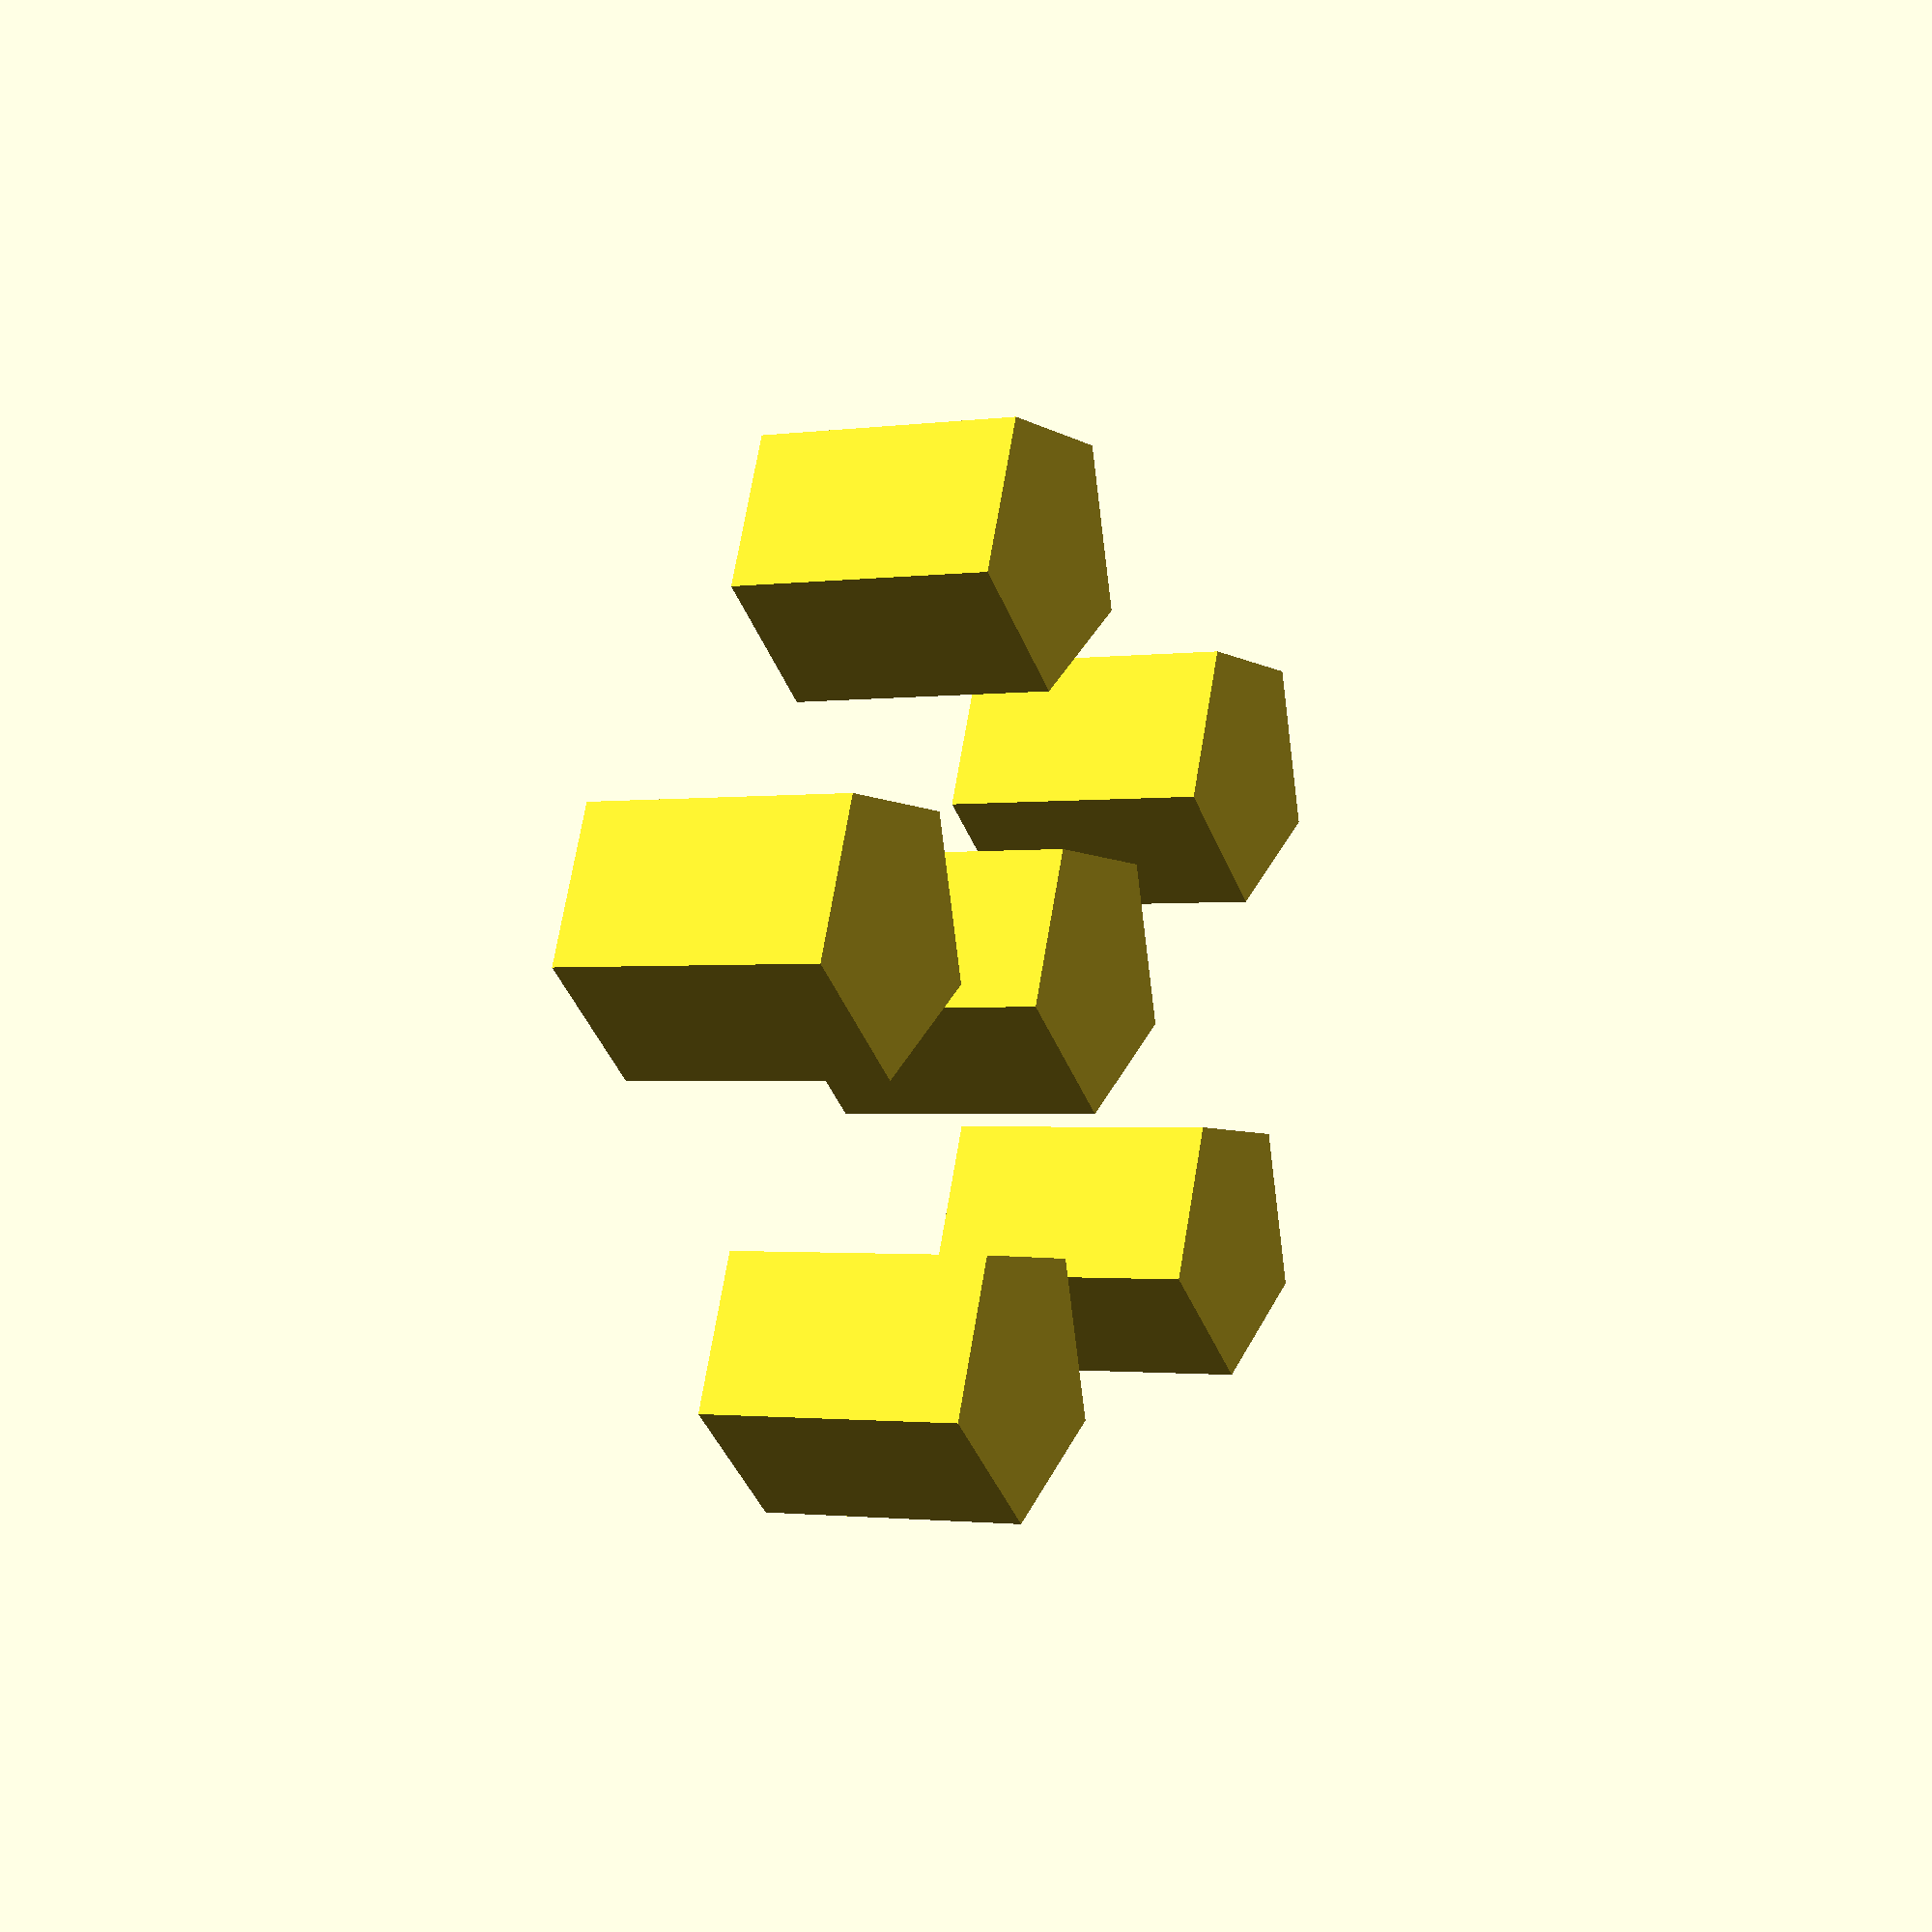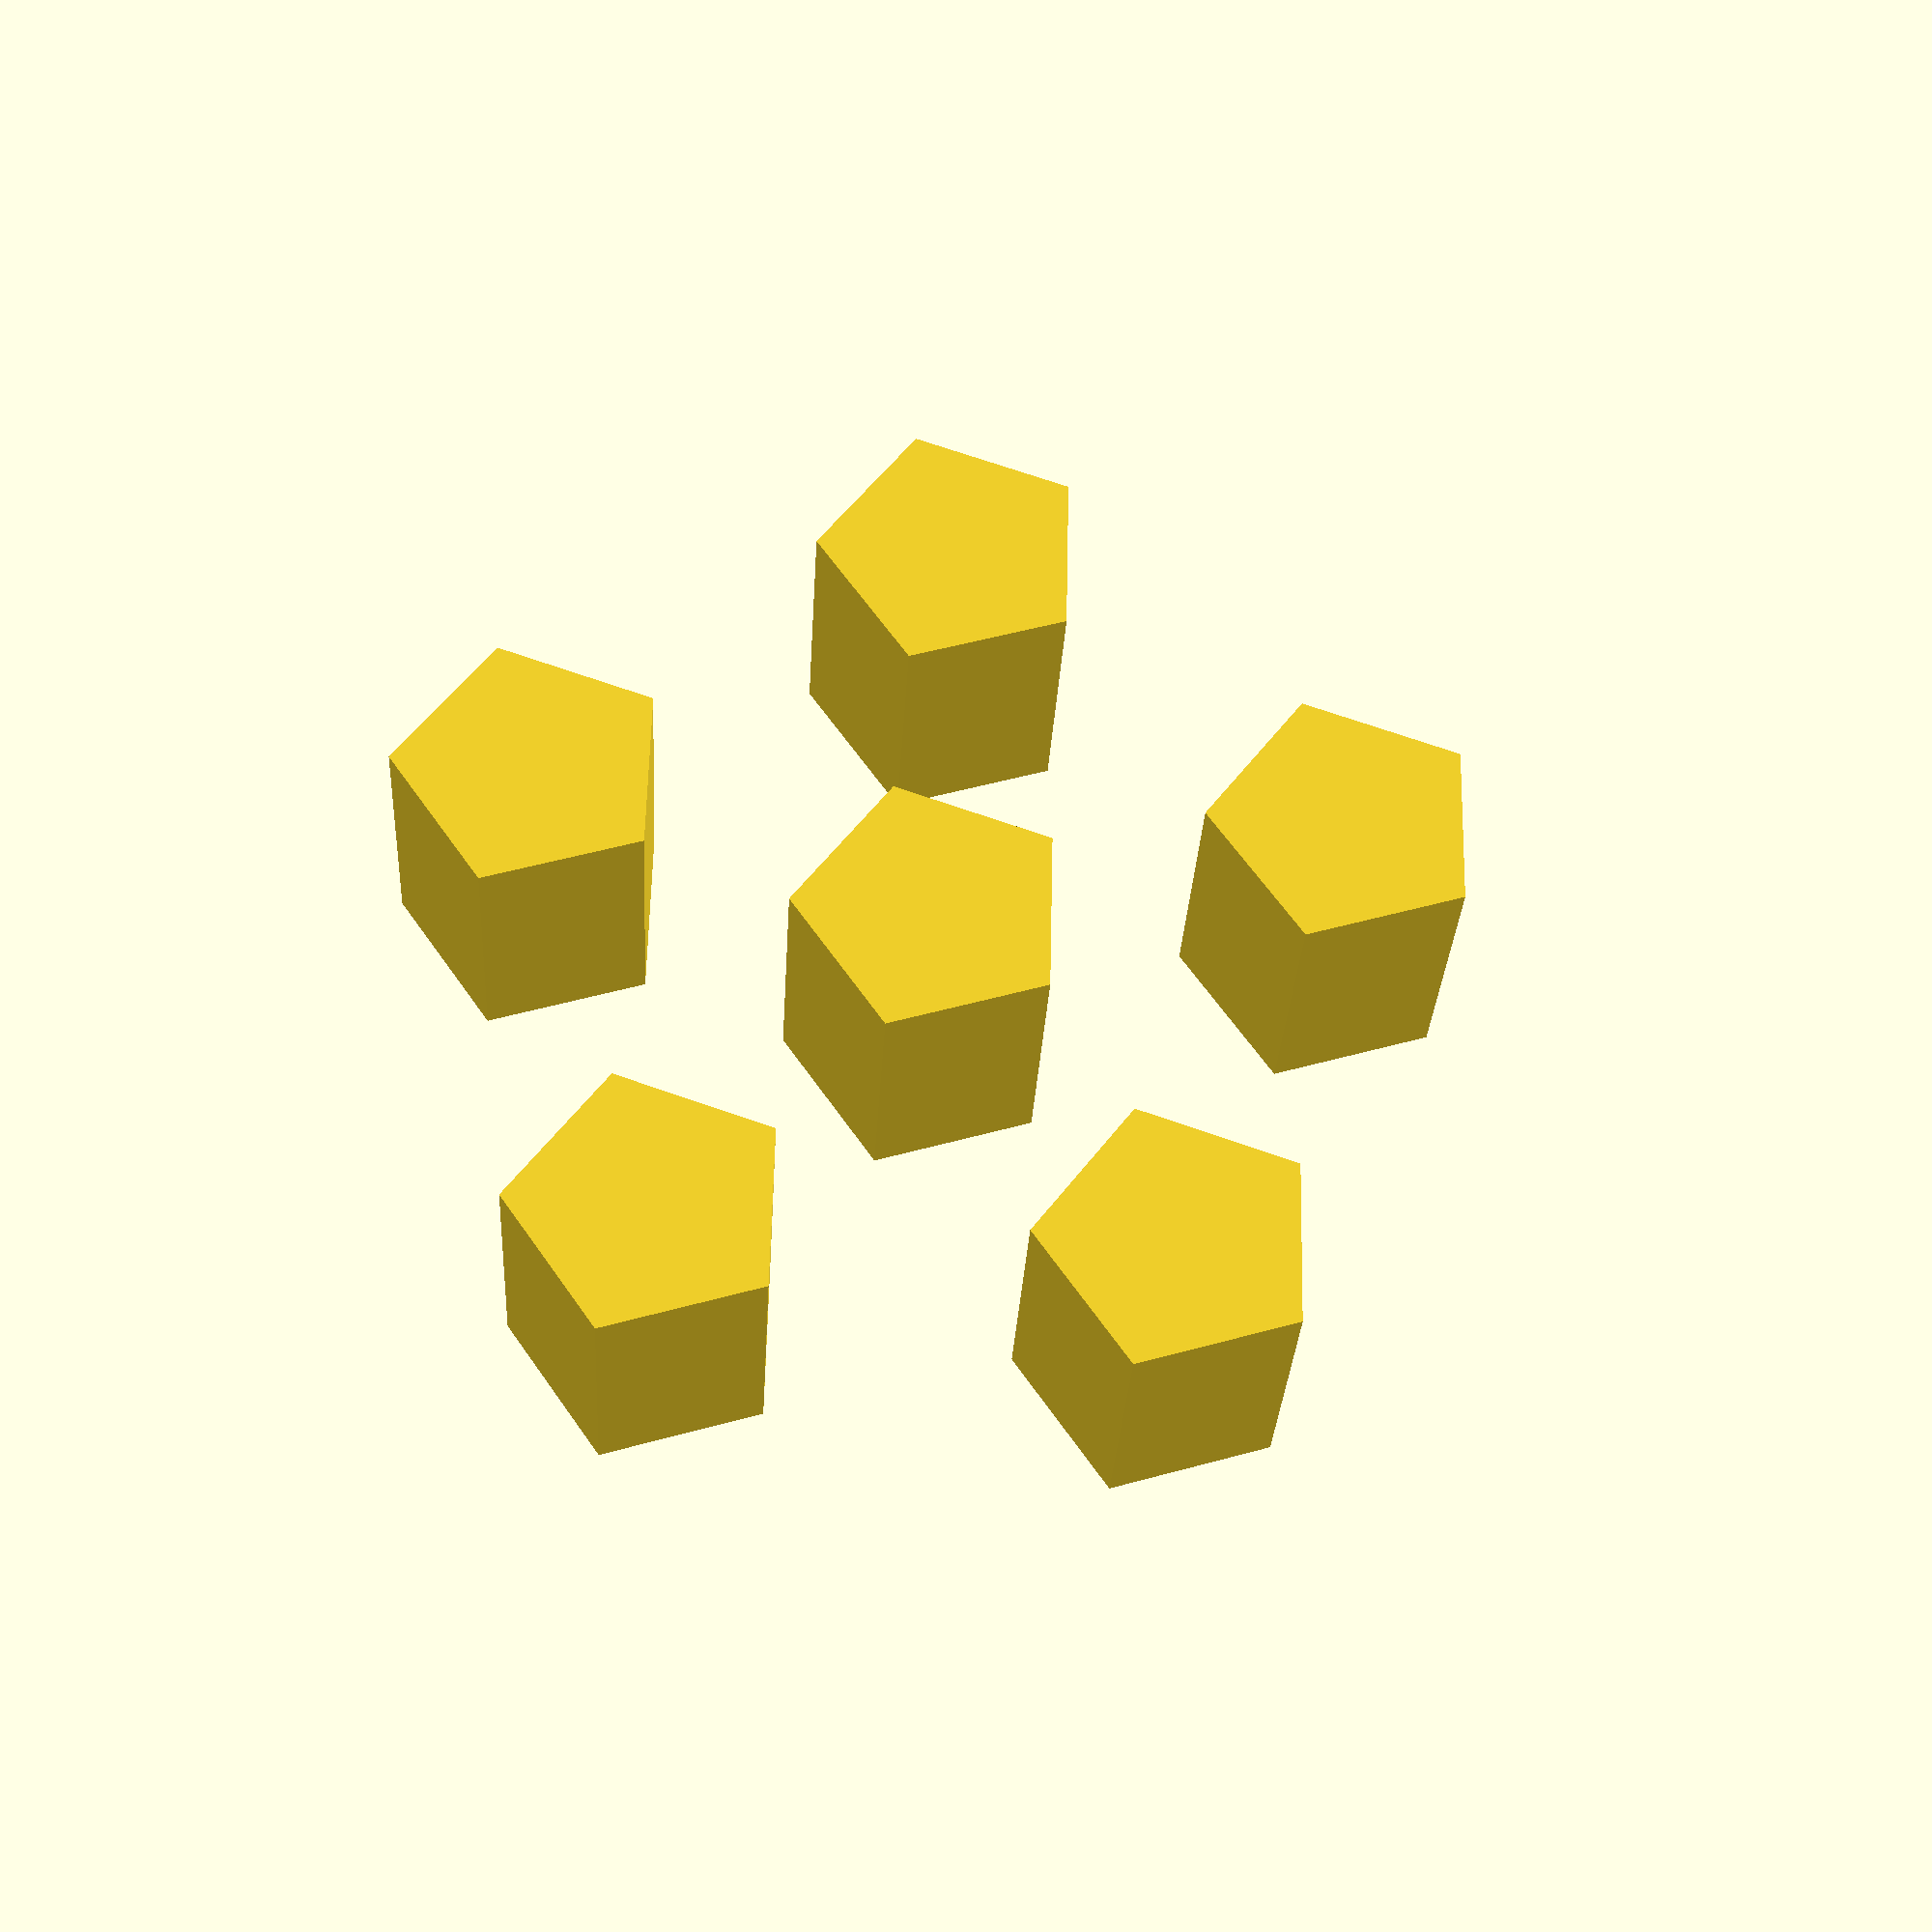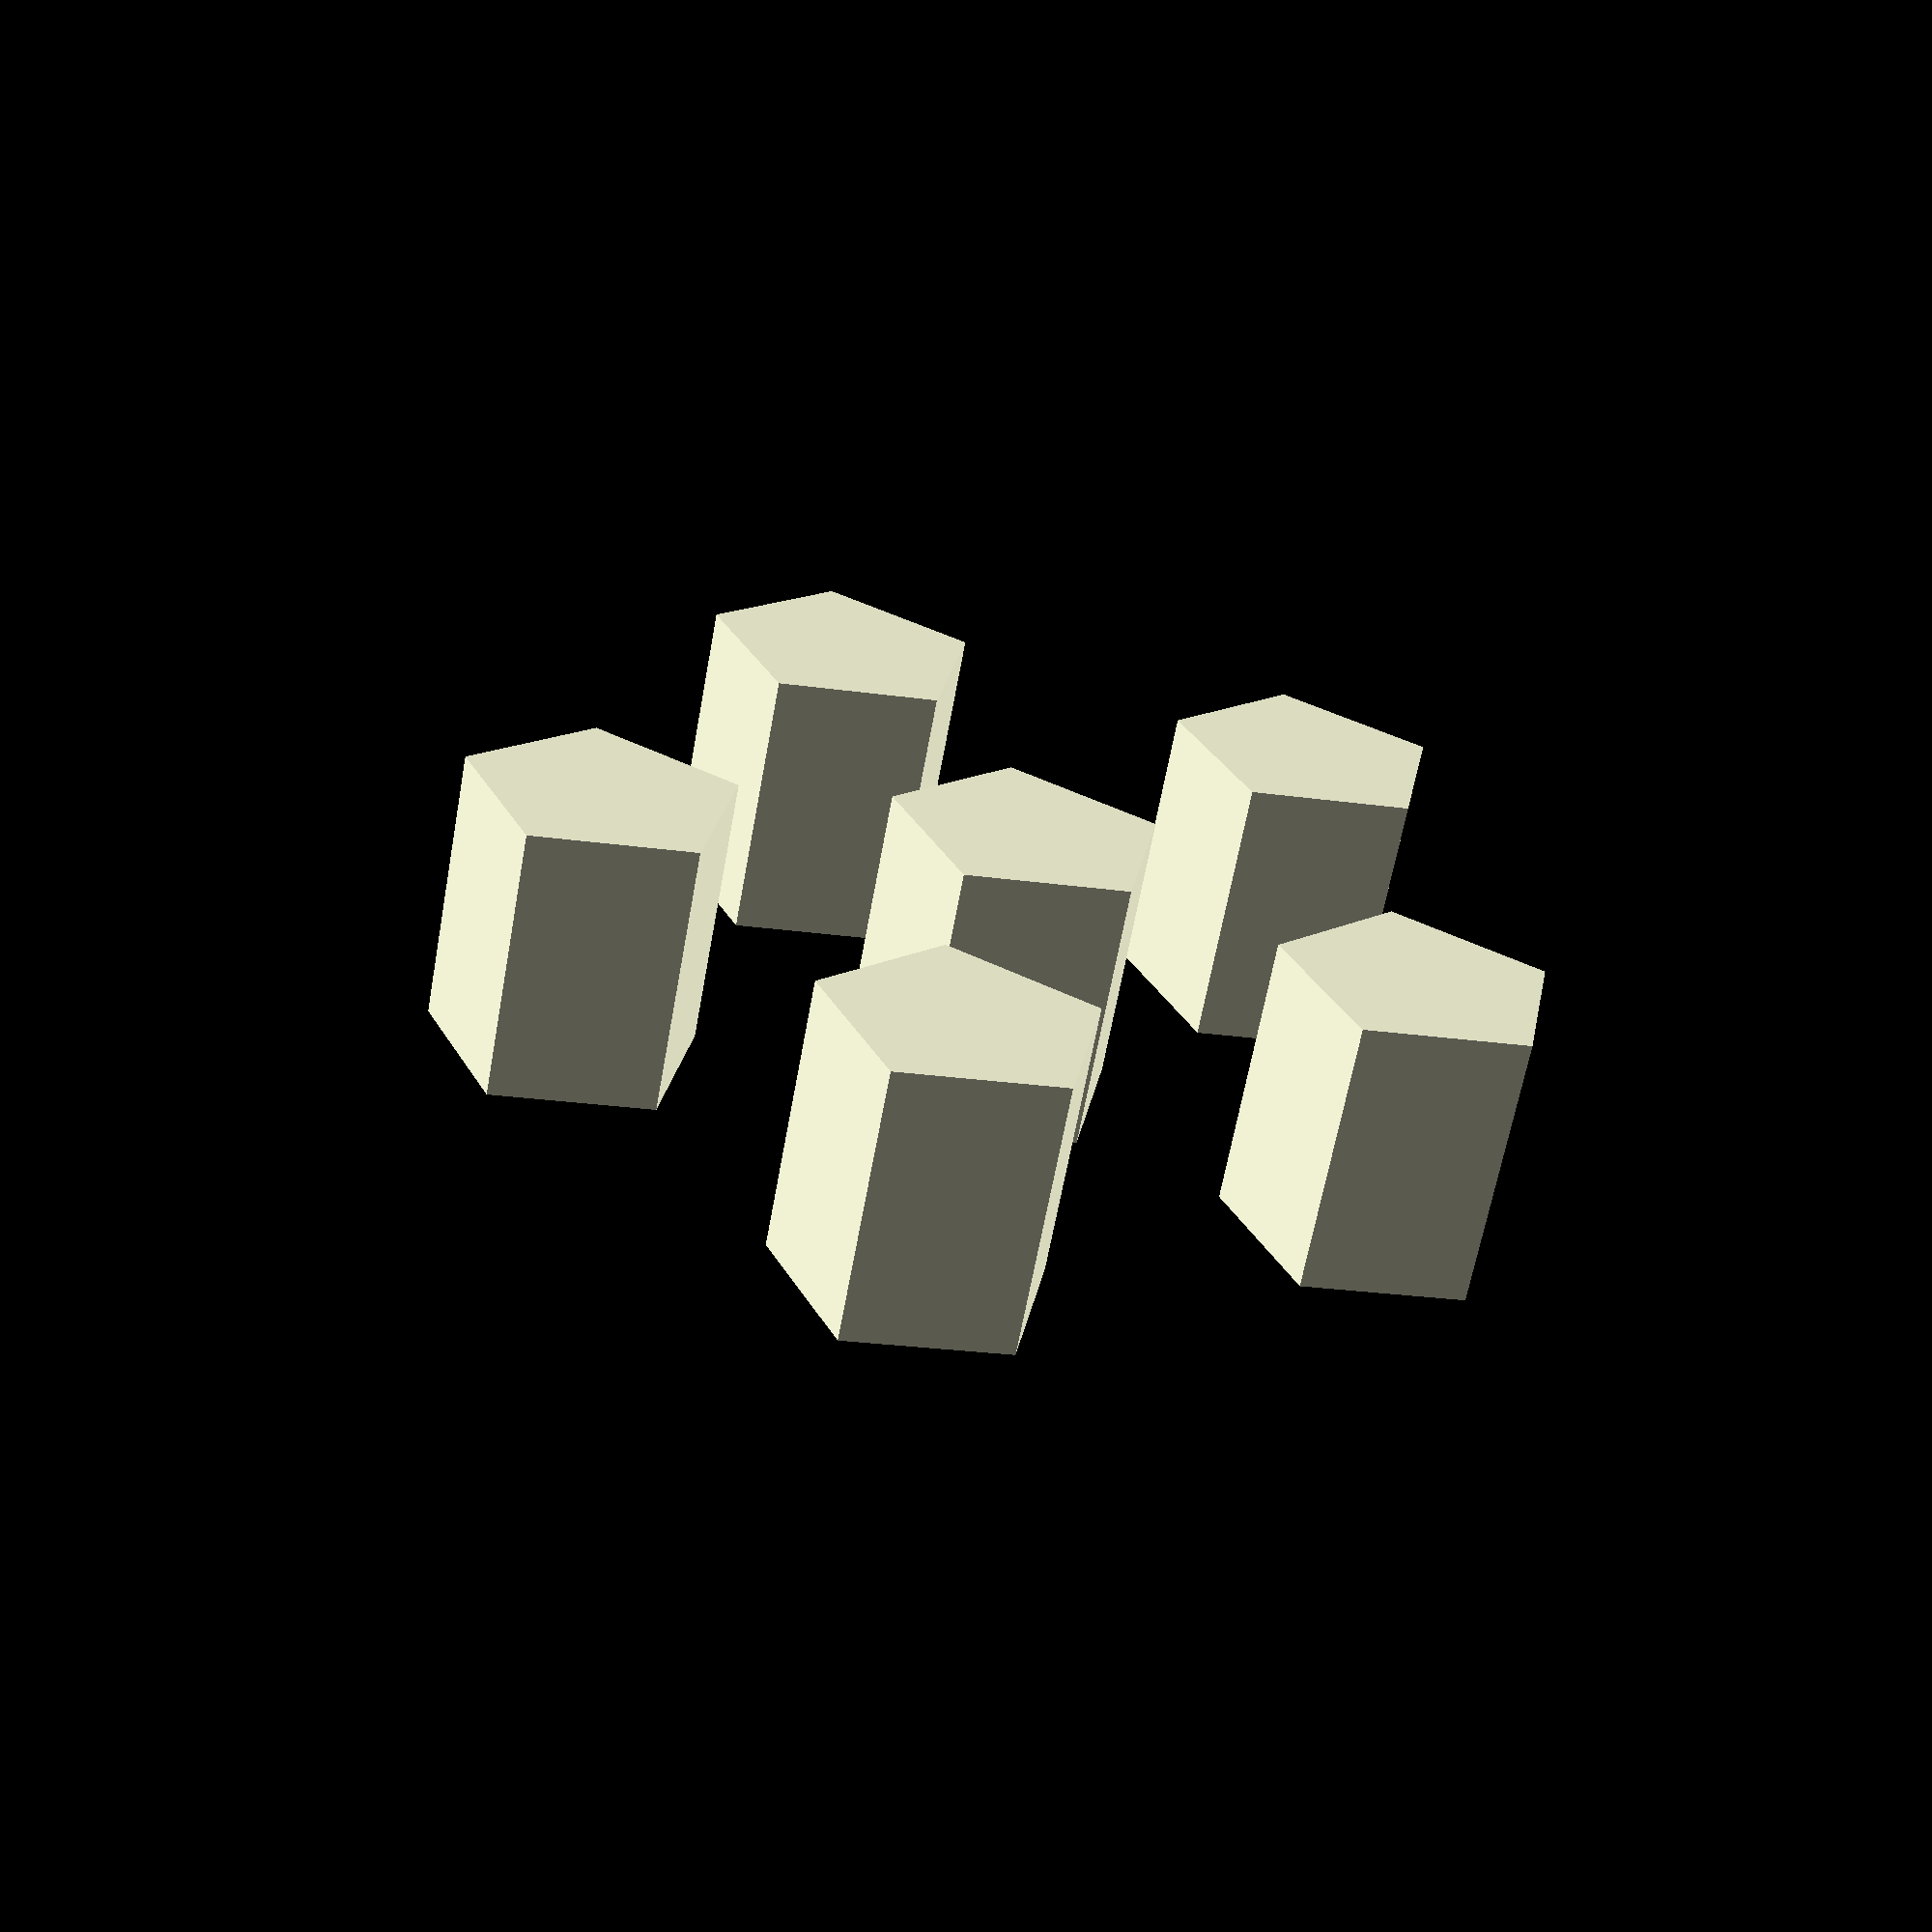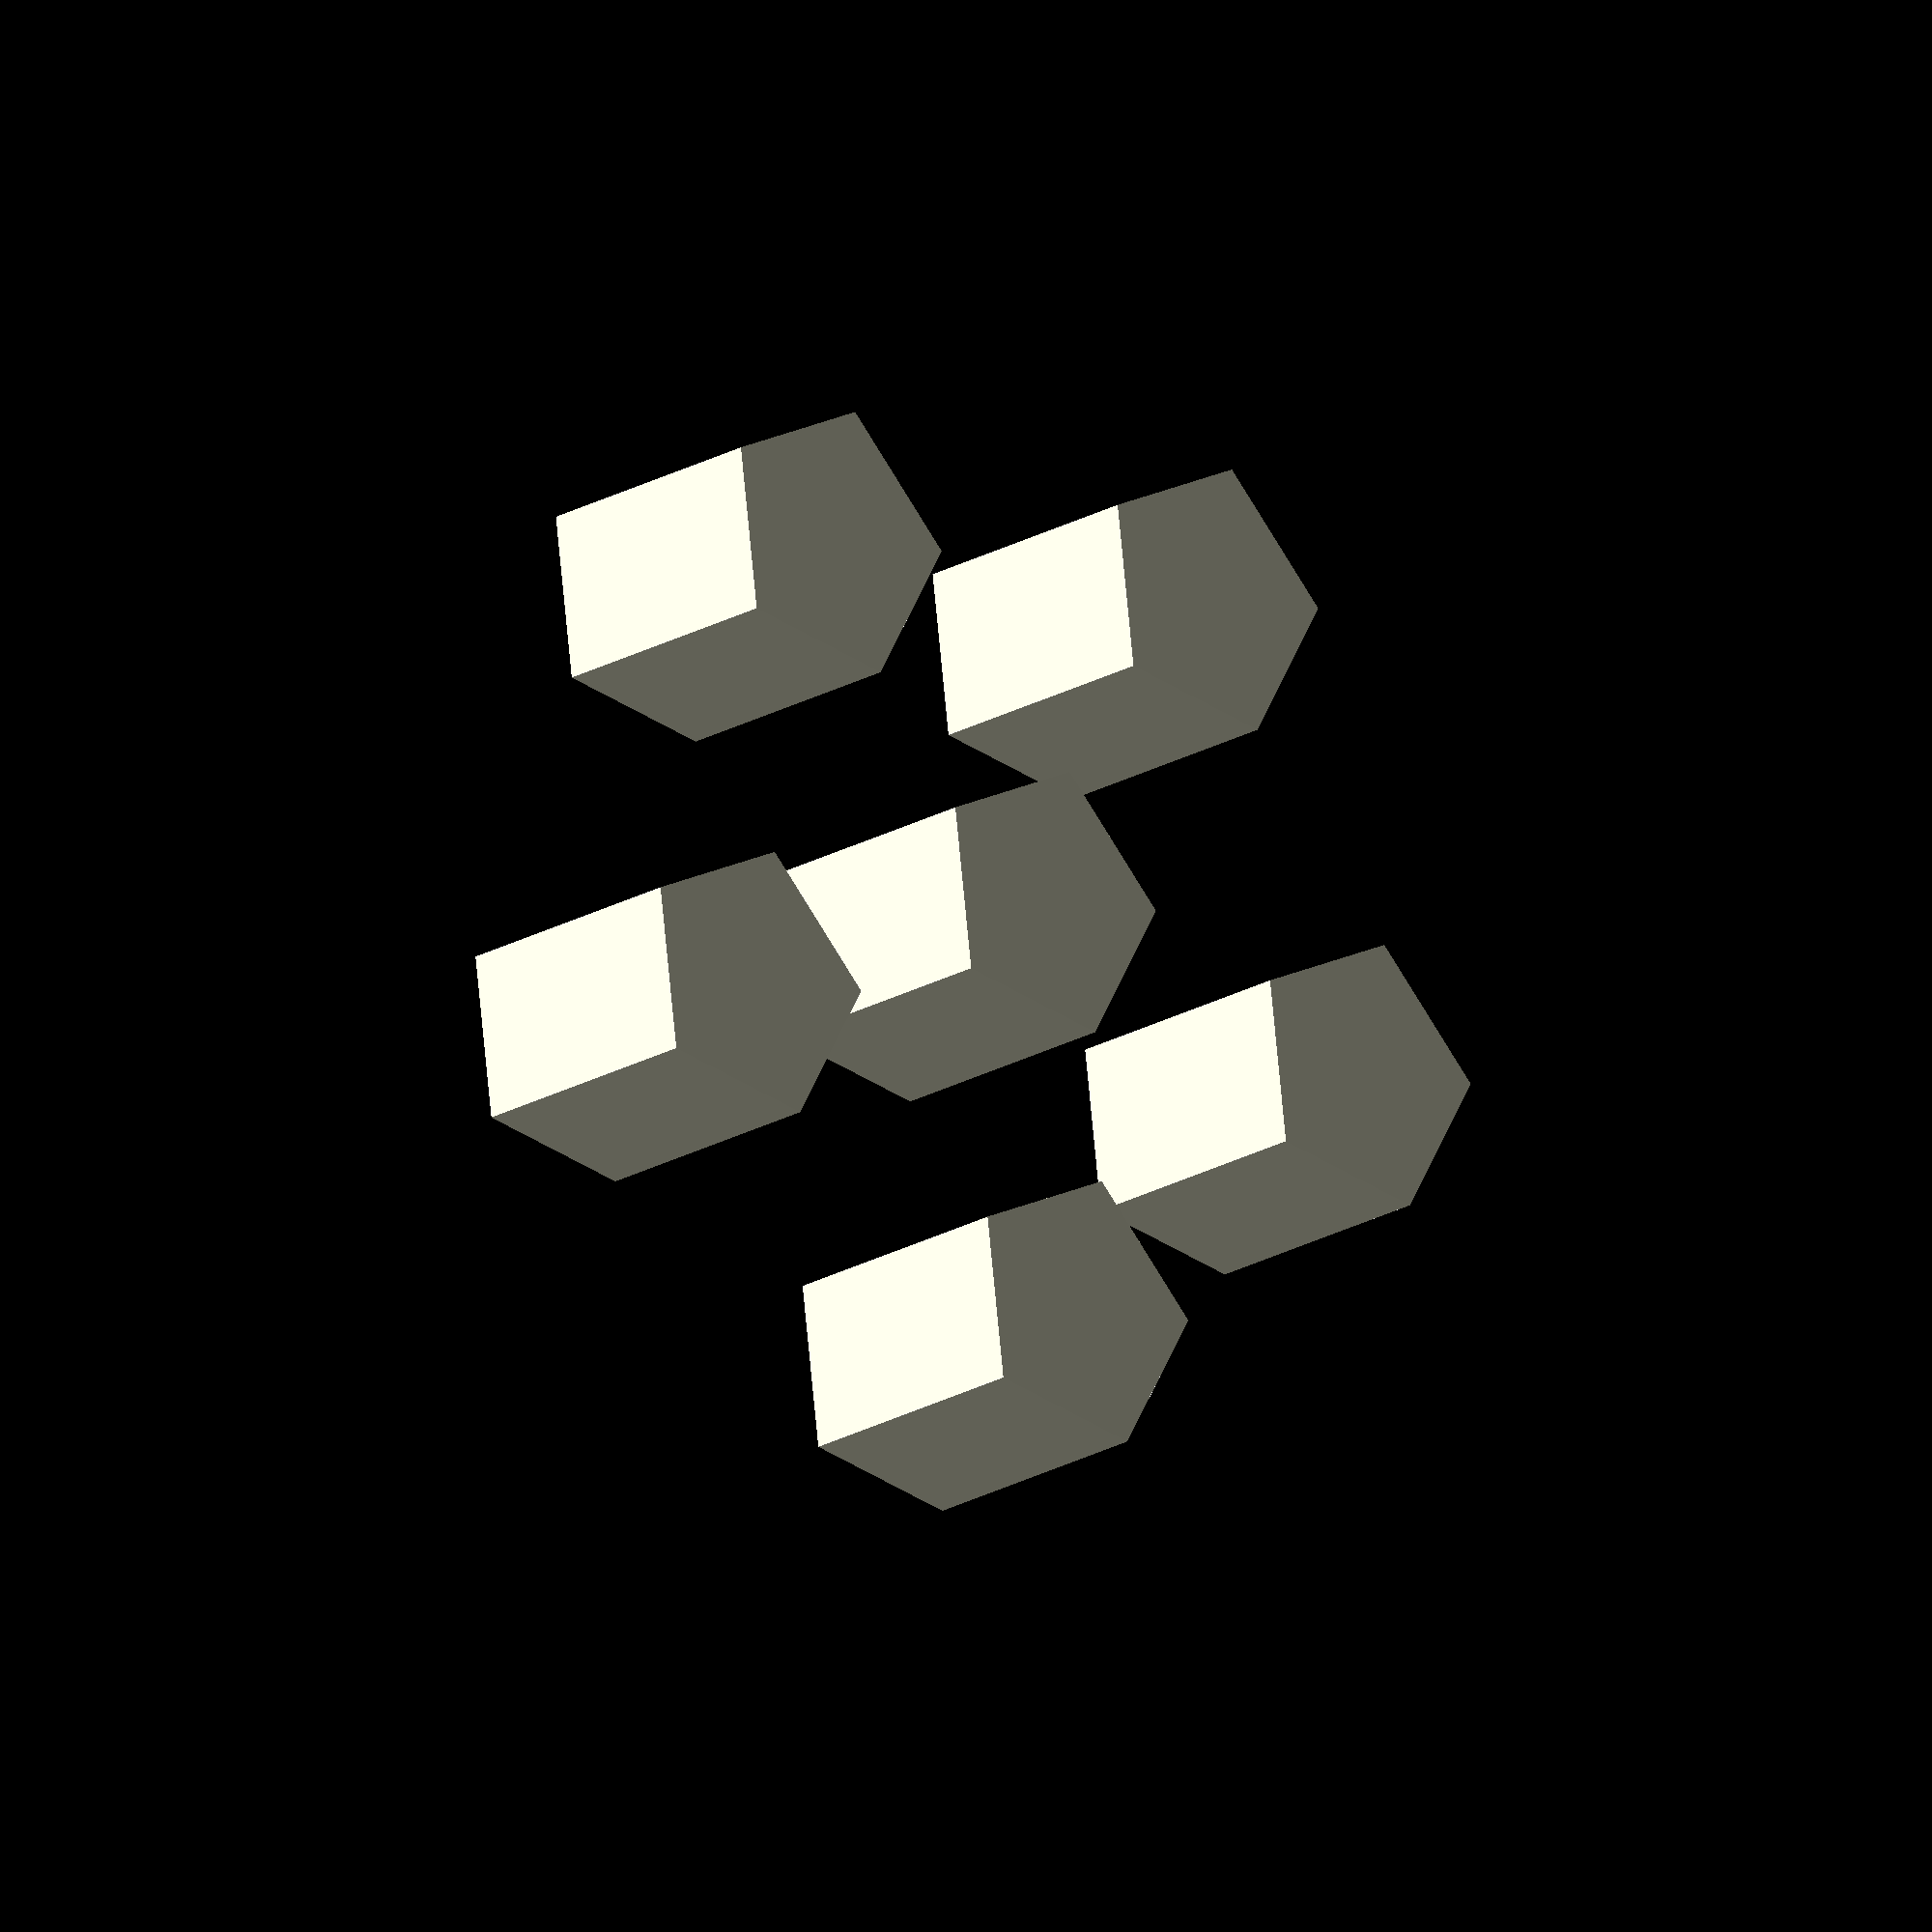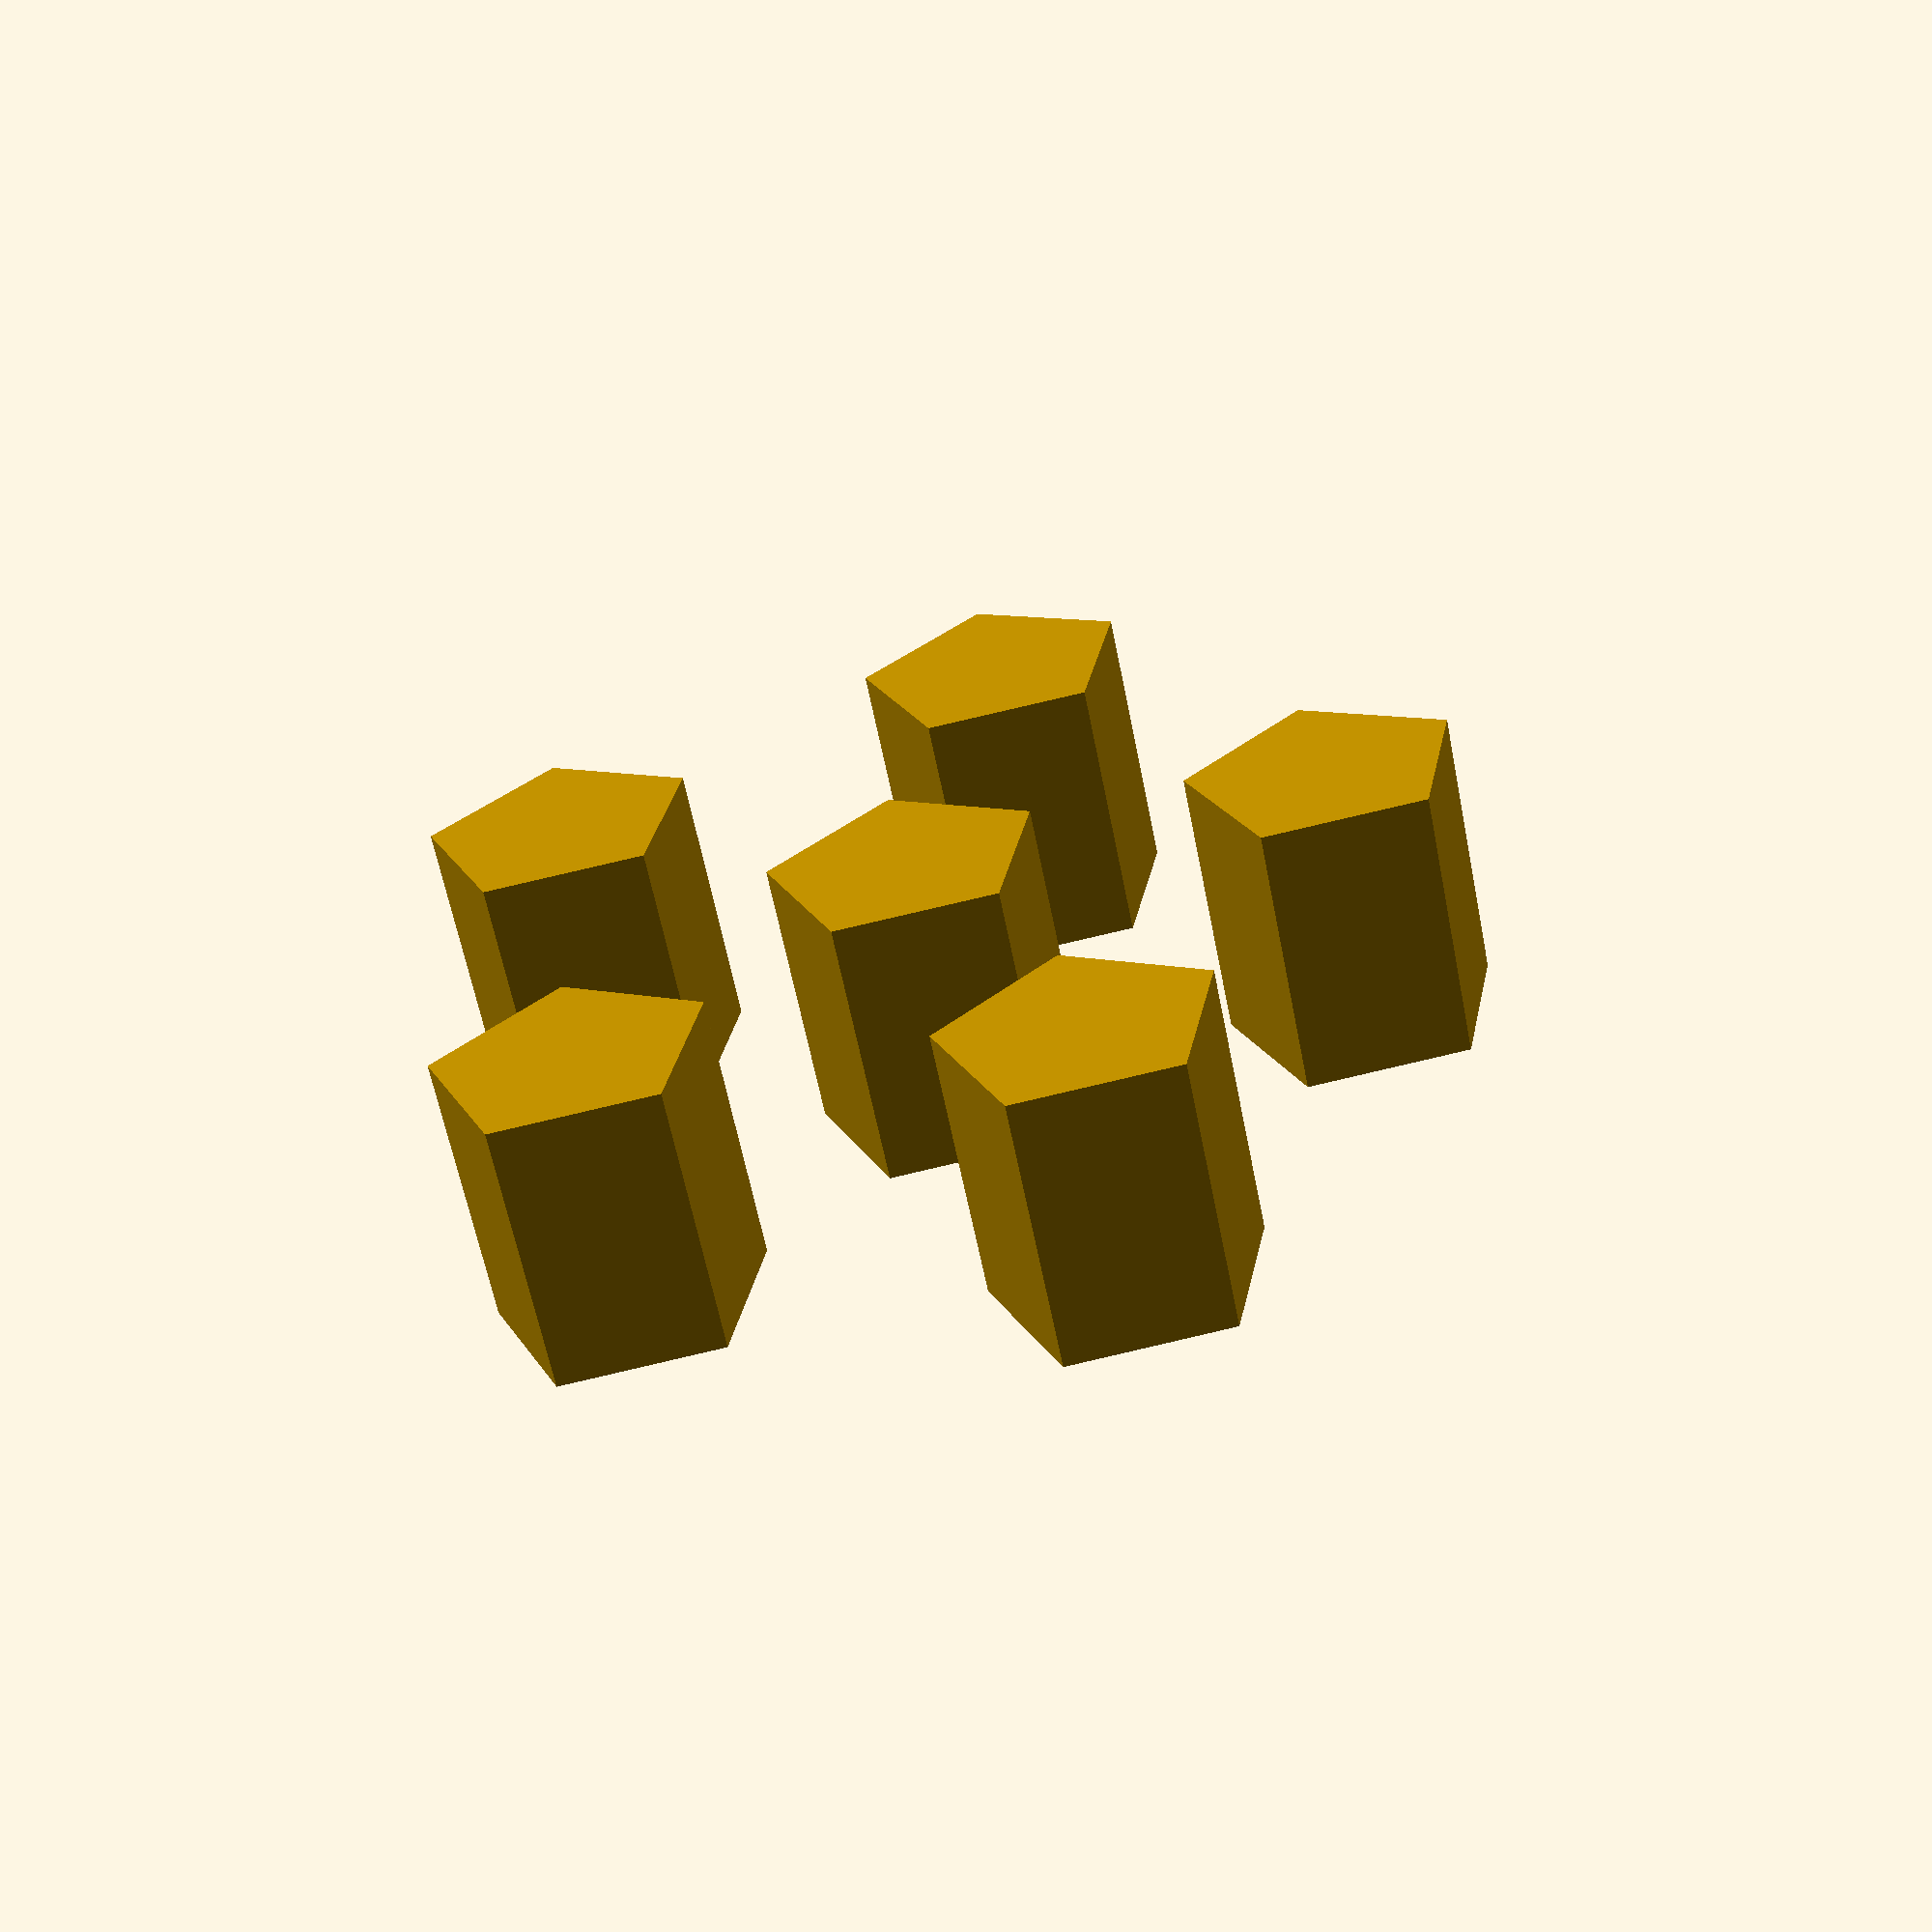
<openscad>
$fn=5;
union()
{
	union()
	{
		translate([40,34.142136,0.0000014305115])
		{
			rotate(62.799435,[0.6785984,0.6785984,-0.2810847])
			{
				cylinder(h=20,d=20);
			}
		}
		translate([29.450409,48.277275,30.539705])
		{
			rotate(78.096016,[0.78391534,0.12416001,0.60832655])
			{
				cylinder(h=20,d=20);
			}
		}
		translate([-1.0691557,33.106155,39.60406])
		{
			rotate(132.46309,[0.48679218,-0.24803303,0.83756375])
			{
				cylinder(h=20,d=20);
			}
		}
		translate([-9.381691,9.594746,14.66644])
		{
			rotate(165.69812,[-0.2287747,0.44899577,-0.8637505])
			{
				cylinder(h=20,d=20);
			}
		}
		translate([16.000444,10.235022,-9.810211])
		{
			rotate(105.619995,[0.098184556,0.6199124,-0.77850395])
			{
				cylinder(h=20,d=20);
			}
		}
	}
	translate([15,27.071068,15])
	{
		rotate(62.799435,[0.6785984,0.6785984,-0.2810847])
		{
			cylinder(h=20,d=20);
		}
	}
}

</openscad>
<views>
elev=138.7 azim=146.7 roll=10.7 proj=p view=wireframe
elev=89.3 azim=207.7 roll=161.2 proj=p view=wireframe
elev=4.7 azim=200.1 roll=316.8 proj=p view=solid
elev=274.0 azim=3.0 roll=116.2 proj=o view=wireframe
elev=114.0 azim=189.4 roll=160.9 proj=p view=solid
</views>
